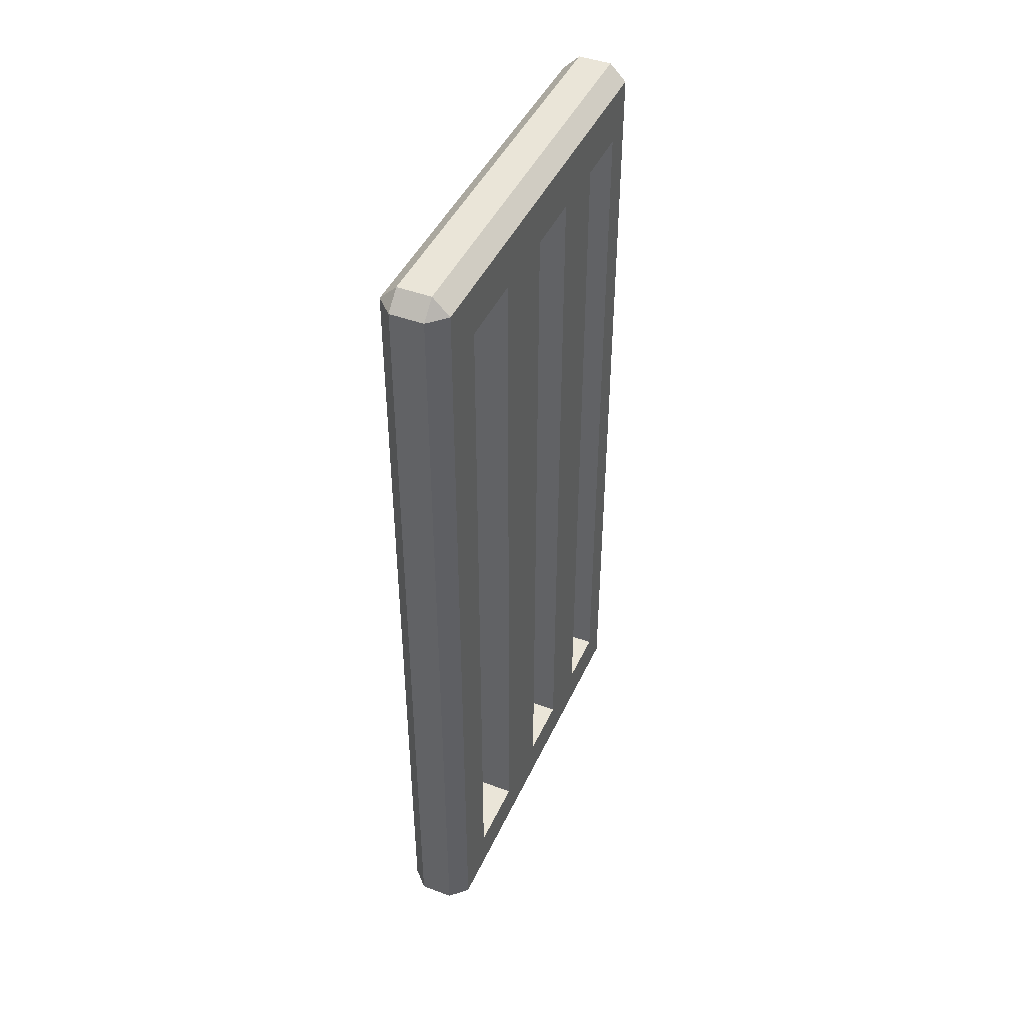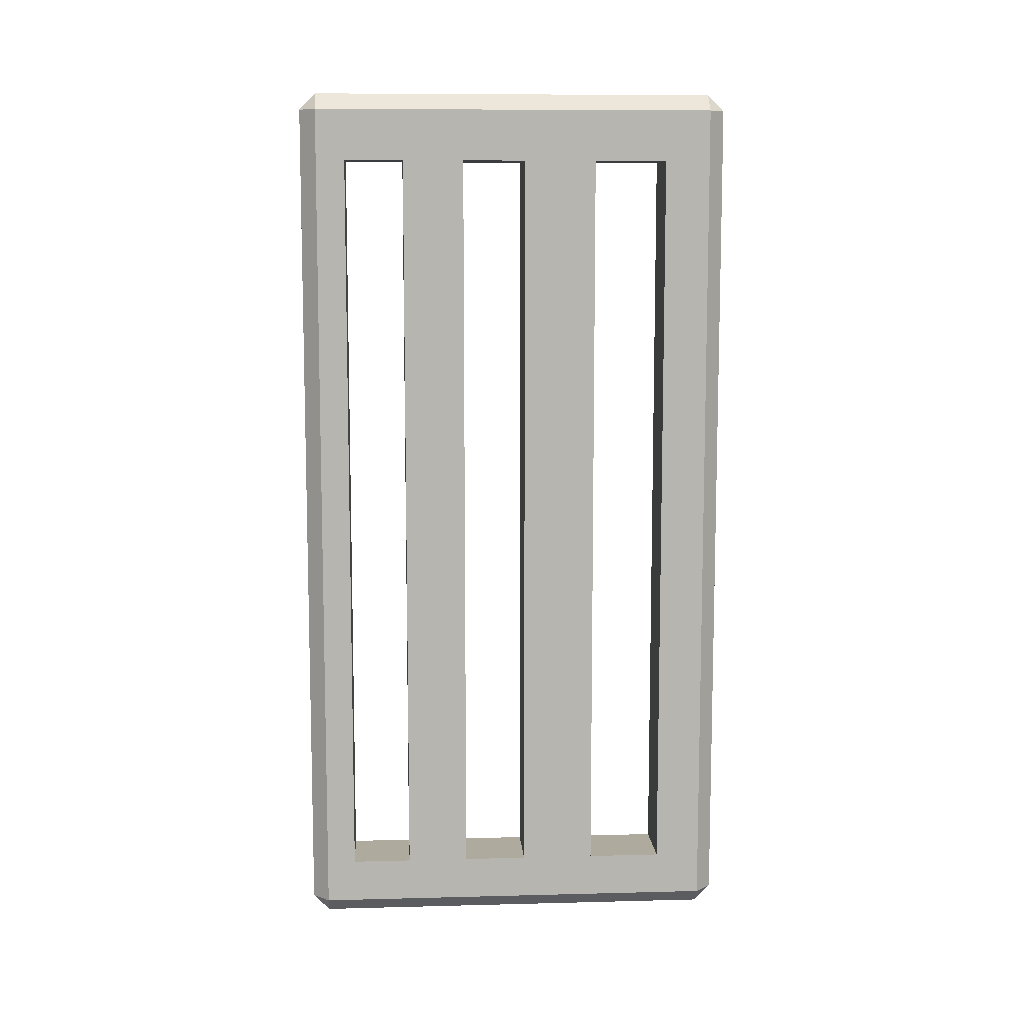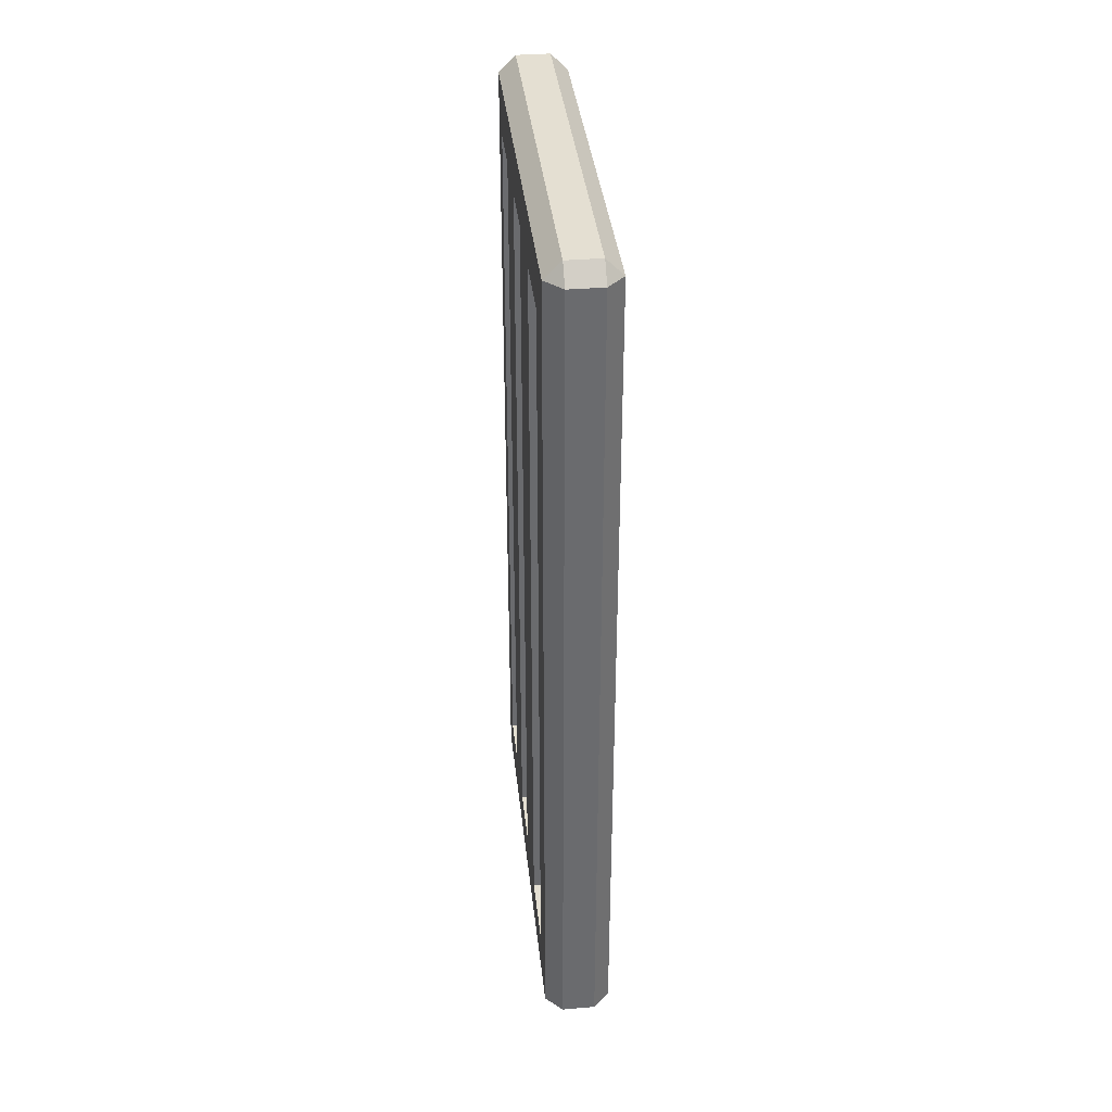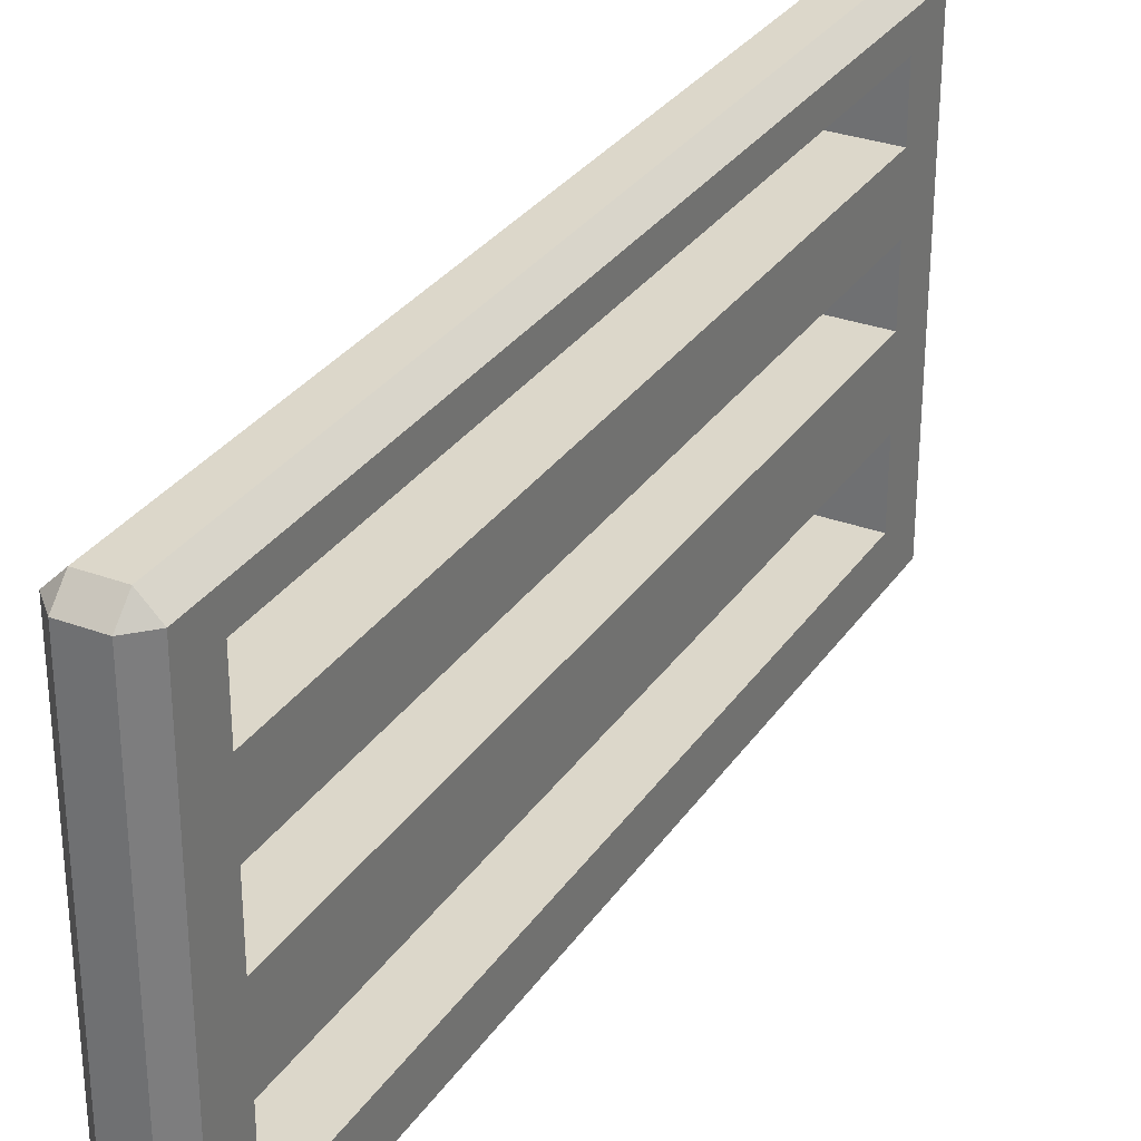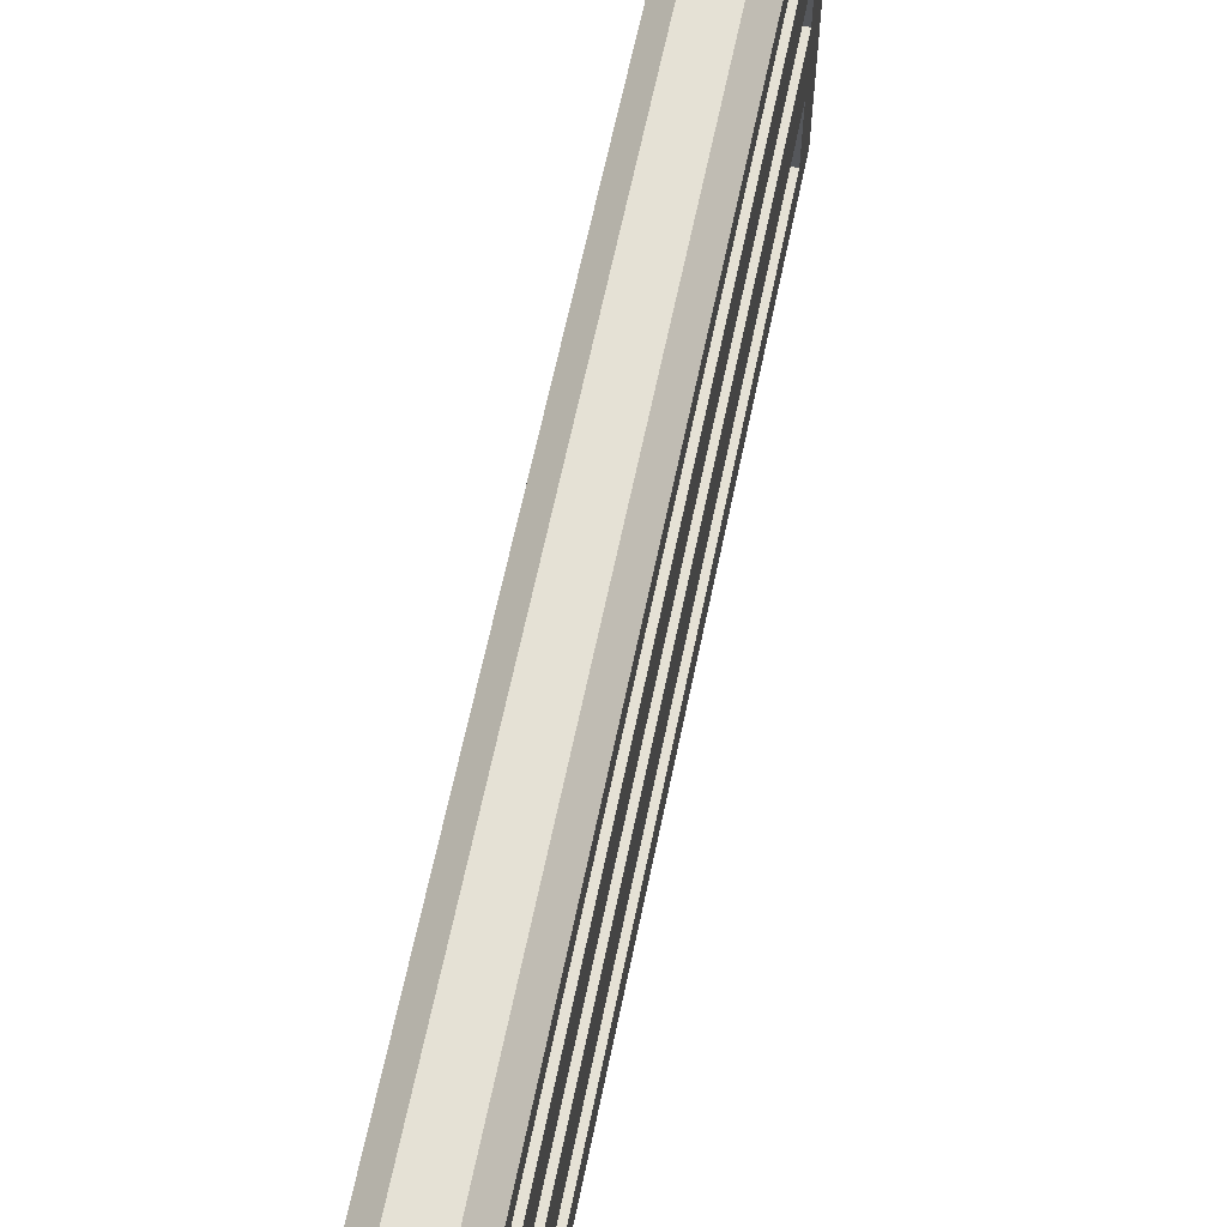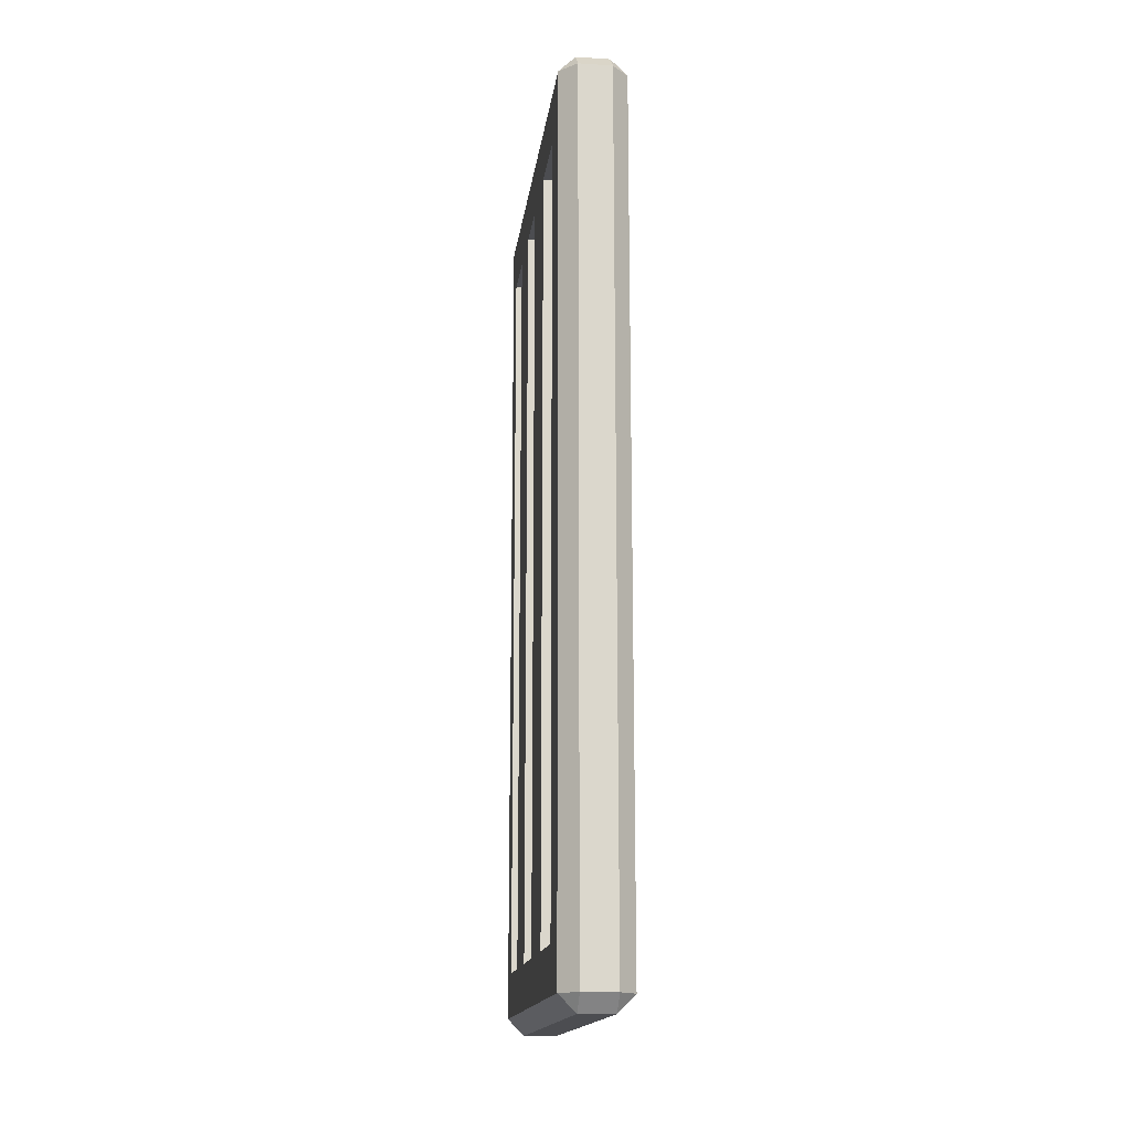
<metadata>
{"format":"obj","ext":"obj","renderer":"f3d","projection":"perspective","resolution":1024,"background":"white","views":[{"elev":44.5,"azim":-156.4,"up":"+Y"},{"elev":9.3,"azim":86.1,"up":"+Y"},{"elev":37.0,"azim":173.9,"up":"+Y"},{"elev":30.8,"azim":28.2,"up":"+Z"},{"elev":64.9,"azim":-168.2,"up":"+Z"},{"elev":-16.1,"azim":172.7,"up":"+Y"}]}
</metadata>
<code>
g default
v 15 123.9 -86.61
v 15 123.9 -113.8
v 15 123.9 -142
v 15 123.9 -170.9
v 15 123.9 -204.3
v 15 123.9 -237.7
v -15 123.9 -237.7
v -15 123.9 -204.3
v -15 123.9 -170.9
v -15 123.9 -142
v -15 123.9 -113.8
v -15 123.9 -86.61
v 15 -218 -86.61
v 15 -218 -113.8
v 15 -218 -142
v 15 -218 -170.9
v 15 -218 -204.3
v 15 -218 -237.7
v -15 -218 -237.7
v -15 -218 -204.3
v -15 -218 -170.9
v -15 -218 -142
v -15 -218 -113.8
v -15 -218 -86.61
v -7.501 -245.3 -73.38
v -7.501 -237.8 -65.88
v -15 -237.8 -73.38
v 15 -237.8 -73.38
v 7.501 -237.8 -65.88
v 7.501 -245.3 -73.38
v -7.501 147.2 -65.88
v -7.501 154.7 -73.38
v -15 147.2 -73.38
v 15 147.2 -73.38
v 7.501 154.7 -73.38
v 7.501 147.2 -65.88
v -7.501 154.7 -258.4
v -7.501 147.2 -265.9
v -15 147.2 -258.4
v 15 147.2 -258.4
v 7.501 147.2 -265.9
v 7.501 154.7 -258.4
v -7.501 -237.8 -265.9
v -7.501 -245.3 -258.4
v -15 -237.8 -258.4
v 15 -237.8 -258.4
v 7.501 -245.3 -258.4
v 7.501 -237.8 -265.9
v -7.501 -218 -65.88
v -15 -218 -73.38
v 7.501 -218 -65.88
v 15 -218 -73.38
v -7.501 154.7 -86.61
v -15 147.2 -86.61
v 7.501 154.7 -86.61
v 15 147.2 -86.61
v -7.501 123.9 -265.9
v -15 123.9 -258.4
v 15 123.9 -258.4
v 7.501 123.9 -265.9
v -7.501 -245.3 -237.7
v -15 -237.8 -237.7
v 7.501 -245.3 -237.7
v 15 -237.8 -237.7
v -7.501 154.7 -113.8
v -15 147.2 -113.8
v 7.501 154.7 -113.8
v 15 147.2 -113.8
v 7.501 -245.3 -86.61
v 15 -237.8 -86.61
v -7.501 -245.3 -86.61
v -15 -237.8 -86.61
v -7.501 -245.3 -113.8
v -15 -237.8 -113.8
v 15 -237.8 -113.8
v 7.501 -245.3 -113.8
v 7.501 154.7 -142
v 15 147.2 -142
v -7.501 154.7 -142
v -15 147.2 -142
v -7.501 -245.3 -142
v -15 -237.8 -142
v 15 -237.8 -142
v 7.501 -245.3 -142
v 7.501 154.7 -170.9
v 15 147.2 -170.9
v -7.501 154.7 -170.9
v -15 147.2 -170.9
v -7.501 -245.3 -170.9
v -15 -237.8 -170.9
v 15 -237.8 -170.9
v 7.501 -245.3 -170.9
v 7.501 154.7 -204.3
v 15 147.2 -204.3
v -7.501 154.7 -204.3
v -15 147.2 -204.3
v -7.501 -245.3 -204.3
v -15 -237.8 -204.3
v 15 -237.8 -204.3
v 7.501 -245.3 -204.3
v 7.501 154.7 -237.7
v 15 147.2 -237.7
v -7.501 154.7 -237.7
v -15 147.2 -237.7
v -7.501 123.9 -65.88
v -15 123.9 -73.38
v 15 123.9 -73.38
v 7.501 123.9 -65.88
v 15 -218 -258.4
v 7.501 -218 -265.9
v -7.501 -218 -265.9
v -15 -218 -258.4
g pCube2
f 3 2 14 15
f 5 4 16 17
f 9 8 20 21
f 11 10 22 23
f 19 20 17 18
f 20 8 5 17
f 8 7 6 5
f 7 19 18 6
f 21 22 15 16
f 22 10 3 15
f 10 9 4 3
f 9 21 16 4
f 13 14 23 24
f 14 2 11 23
f 2 1 12 11
f 1 13 24 12
f 25 27 72 71
f 26 25 30 29
f 27 26 49 50
f 28 30 69 70
f 29 28 52 51
f 31 33 106 105
f 32 31 36 35
f 33 32 53 54
f 34 36 108 107
f 35 34 56 55
f 37 39 104 103
f 38 37 42 41
f 39 38 57 58
f 40 42 101 102
f 41 40 59 60
f 43 45 112 111
f 44 43 48 47
f 45 44 61 62
f 46 48 110 109
f 47 46 64 63
f 50 49 105 106
f 51 52 107 108
f 54 53 65 66
f 55 56 68 67
f 58 57 111 112
f 60 59 109 110
f 62 61 97 98
f 63 64 99 100
f 66 65 79 80
f 67 68 78 77
f 70 69 76 75
f 71 72 74 73
f 73 74 82 81
f 75 76 84 83
f 77 78 86 85
f 80 79 87 88
f 81 82 90 89
f 83 84 92 91
f 85 86 94 93
f 88 87 95 96
f 89 90 98 97
f 91 92 100 99
f 93 94 102 101
f 96 95 103 104
f 105 108 36 31
f 53 55 67 65
f 38 41 60 57
f 73 76 69 71
f 56 1 2 68
f 66 11 12 54
f 32 35 55 53
f 107 1 56 34
f 71 69 30 25
f 54 12 106 33
f 81 84 76 73
f 68 2 3 78
f 65 67 77 79
f 80 10 11 66
f 89 92 84 81
f 78 3 4 86
f 79 77 85 87
f 88 9 10 80
f 97 100 92 89
f 86 4 5 94
f 87 85 93 95
f 96 8 9 88
f 61 63 100 97
f 94 5 6 102
f 95 93 101 103
f 104 7 8 96
f 44 47 63 61
f 102 6 59 40
f 103 101 42 37
f 58 7 104 39
f 49 51 108 105
f 52 13 1 107
f 59 6 18 109
f 57 60 110 111
f 112 19 7 58
f 106 12 24 50
f 26 29 51 49
f 28 70 13 52
f 14 13 70 75
f 15 14 75 83
f 16 15 83 91
f 17 16 91 99
f 18 17 99 64
f 109 18 64 46
f 111 110 48 43
f 45 62 19 112
f 20 19 62 98
f 21 20 98 90
f 22 21 90 82
f 23 22 82 74
f 24 23 74 72
f 50 24 72 27
f 25 26 27
f 28 29 30
f 31 32 33
f 34 35 36
f 37 38 39
f 40 41 42
f 43 44 45
f 46 47 48

</code>
